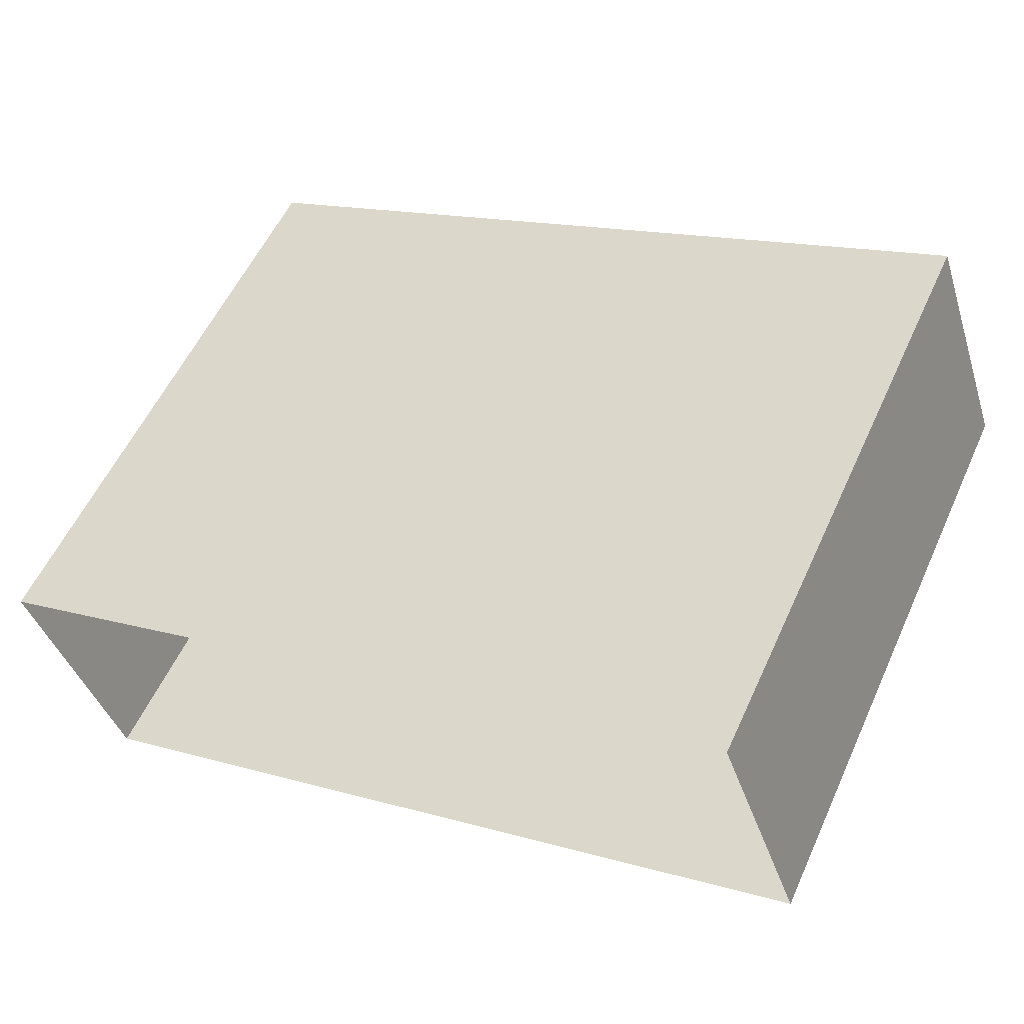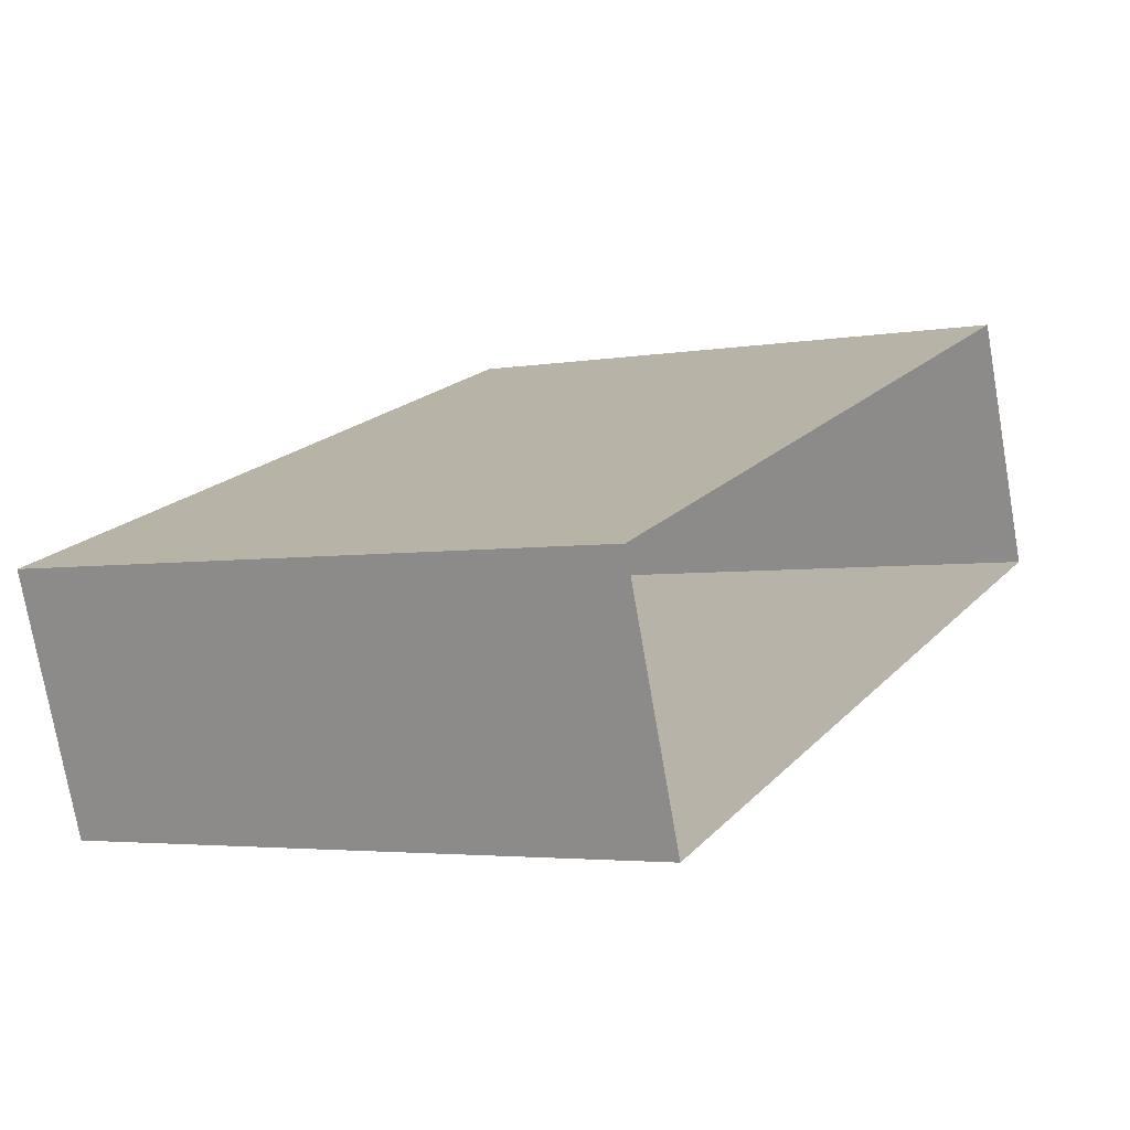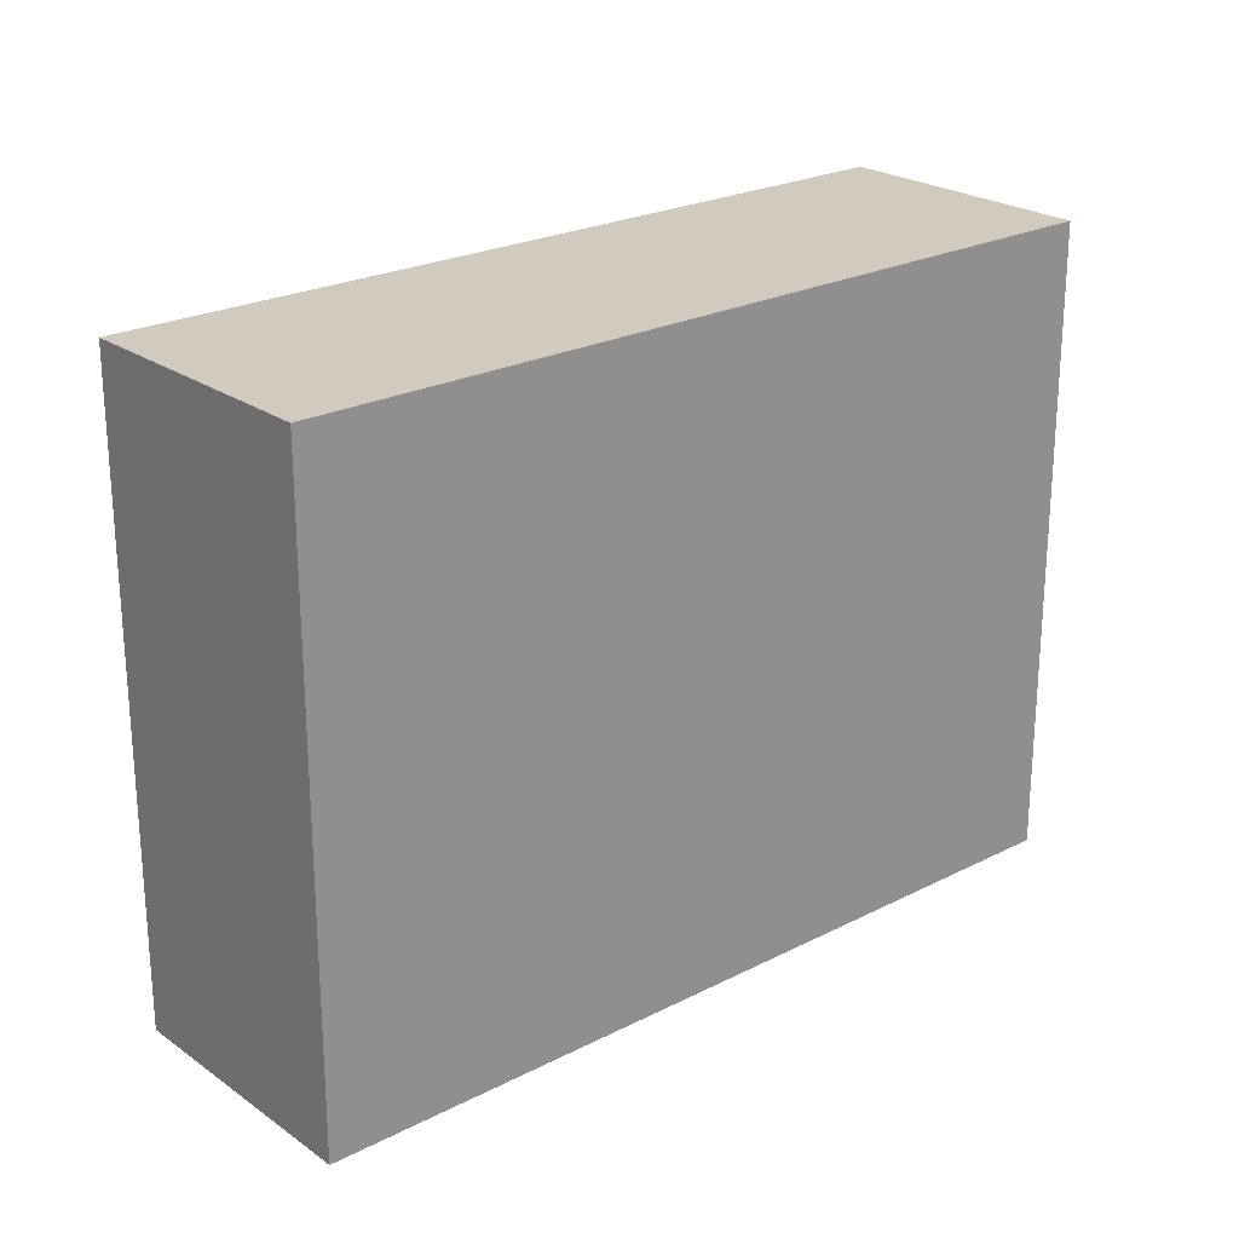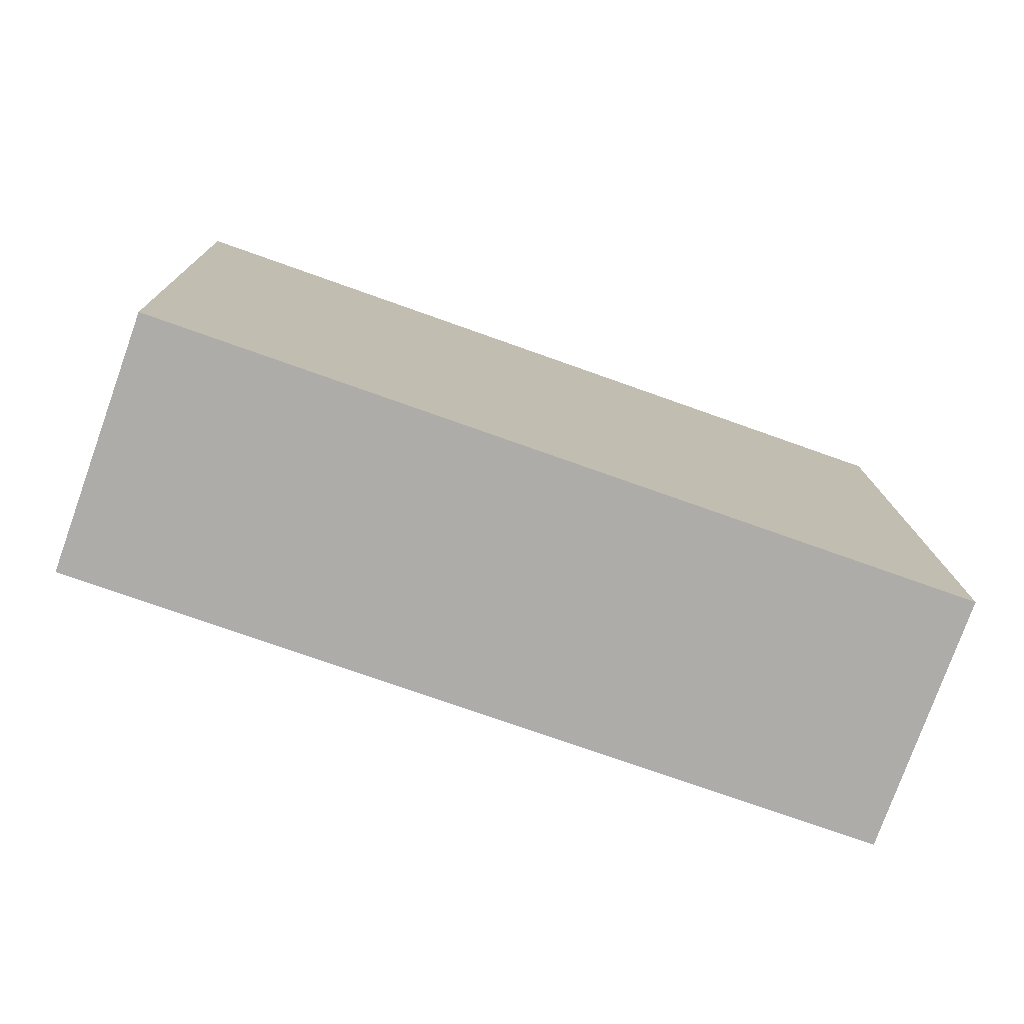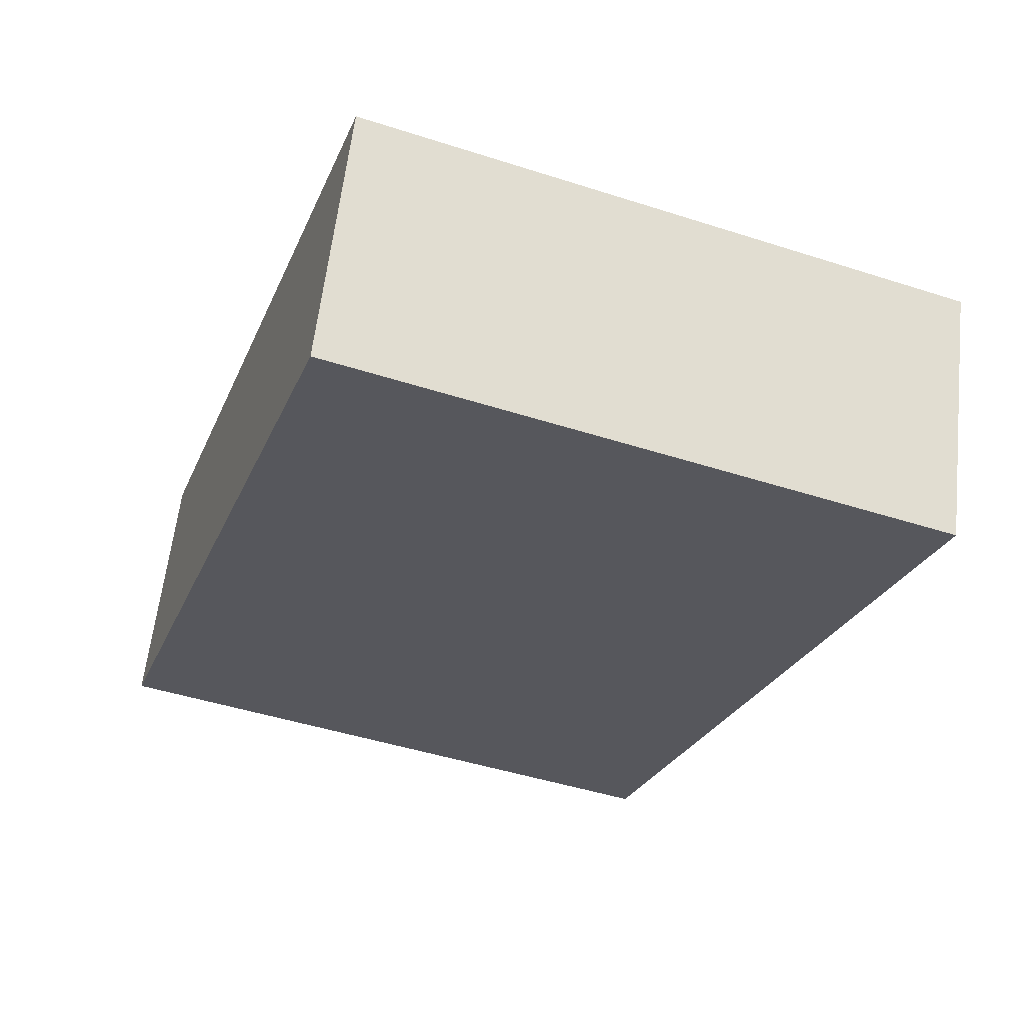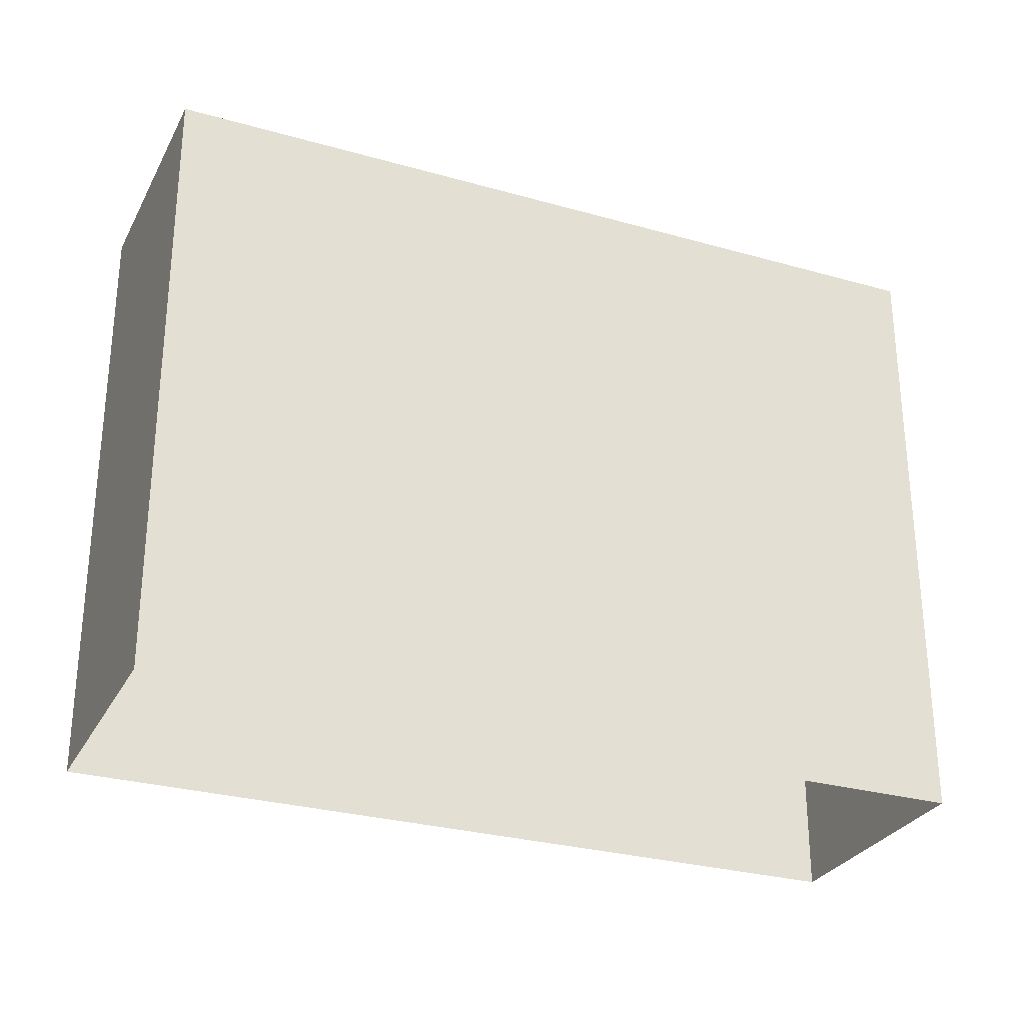
<metadata>
{"format":"obj","ext":"obj","renderer":"f3d","projection":"perspective","resolution":1024,"background":"white","views":[{"elev":56.4,"azim":-155.6,"up":"+Y"},{"elev":-3.6,"azim":120.7,"up":"+Y"},{"elev":23.6,"azim":-60.3,"up":"+Z"},{"elev":13.2,"azim":-1.1,"up":"+Y"},{"elev":-46.5,"azim":69.9,"up":"+Y"},{"elev":-28.7,"azim":137.3,"up":"+Z"}]}
</metadata>
<code>
v -5342 -3.644e+04 1.952
v -5343 -3.644e+04 1.951
v -5352 -3.644e+04 1.953
v -5351 -3.643e+04 1.954
v -5342 -3.644e+04 9.472
v -5351 -3.643e+04 9.474
v -5352 -3.644e+04 9.473
v -5343 -3.644e+04 9.472
f 1 2 3
f 4 1 3
f 5 6 7
f 8 5 7
f 7 4 3
f 7 6 4
f 5 1 4
f 6 5 4
f 8 2 1
f 5 8 1
f 8 3 2
f 8 7 3

</code>
